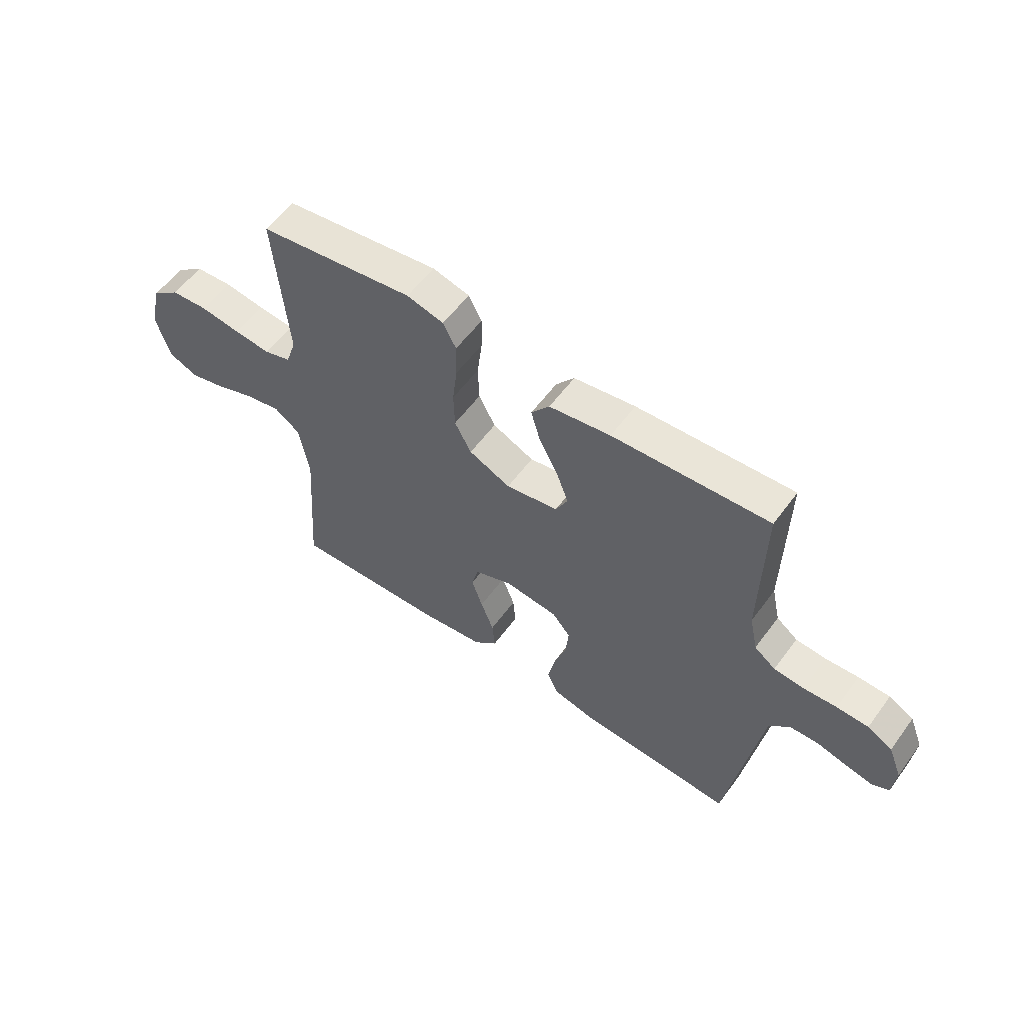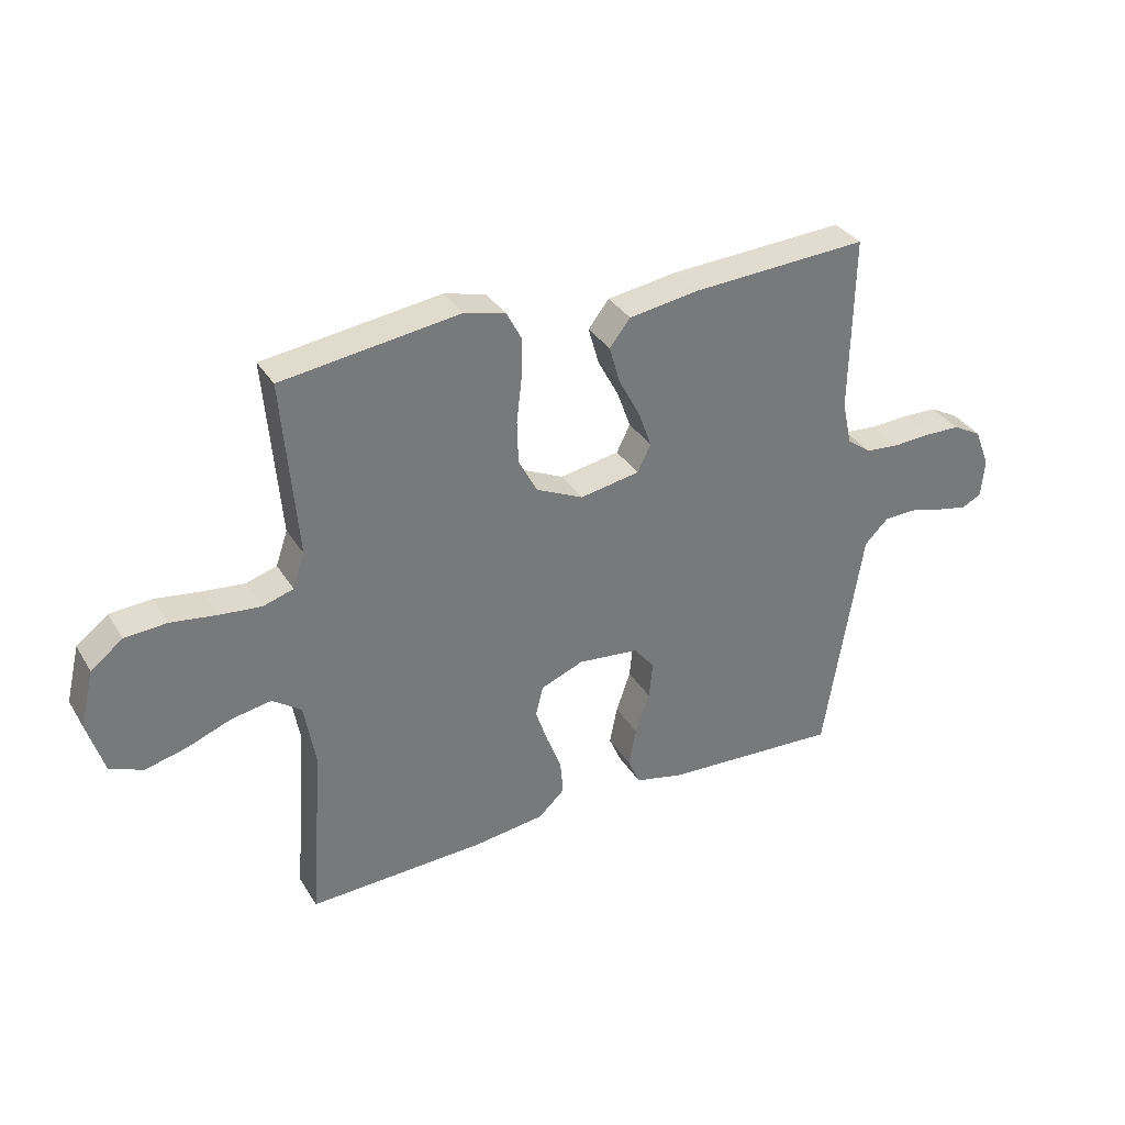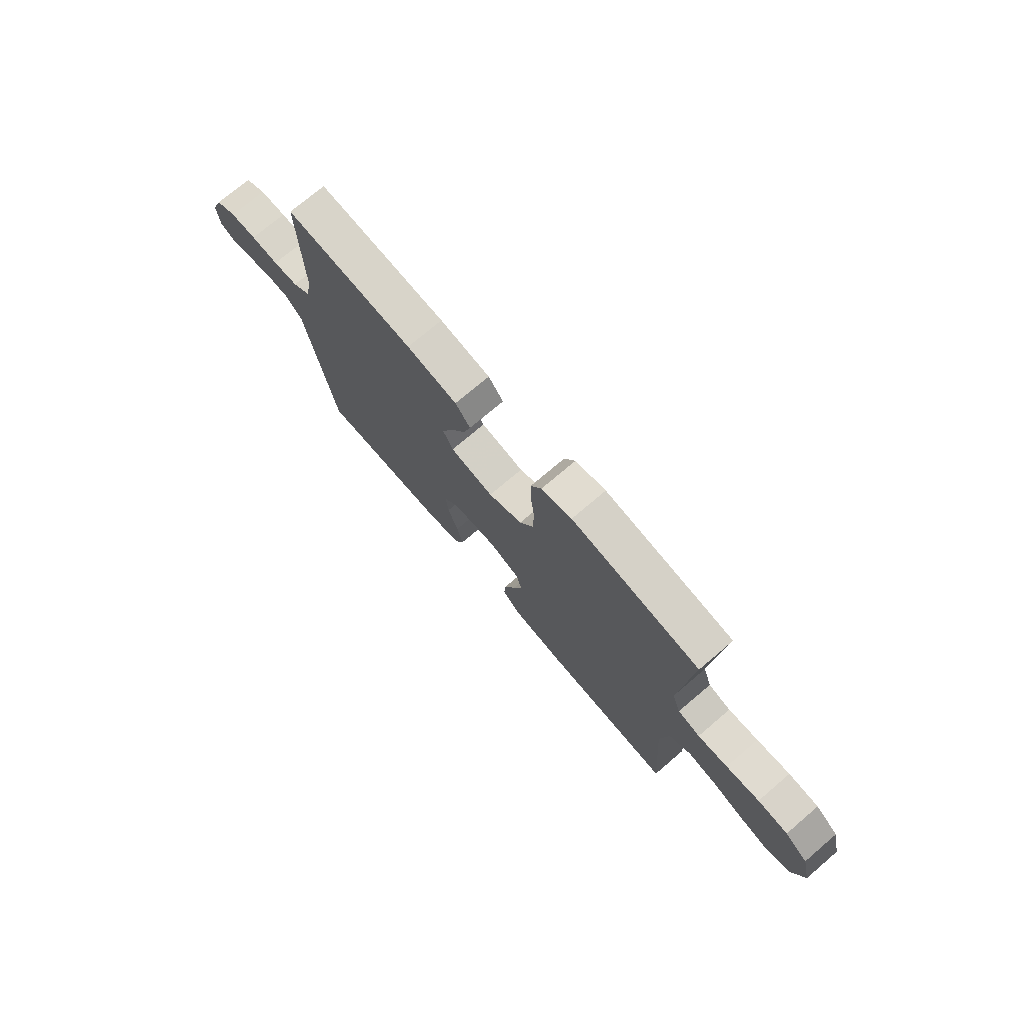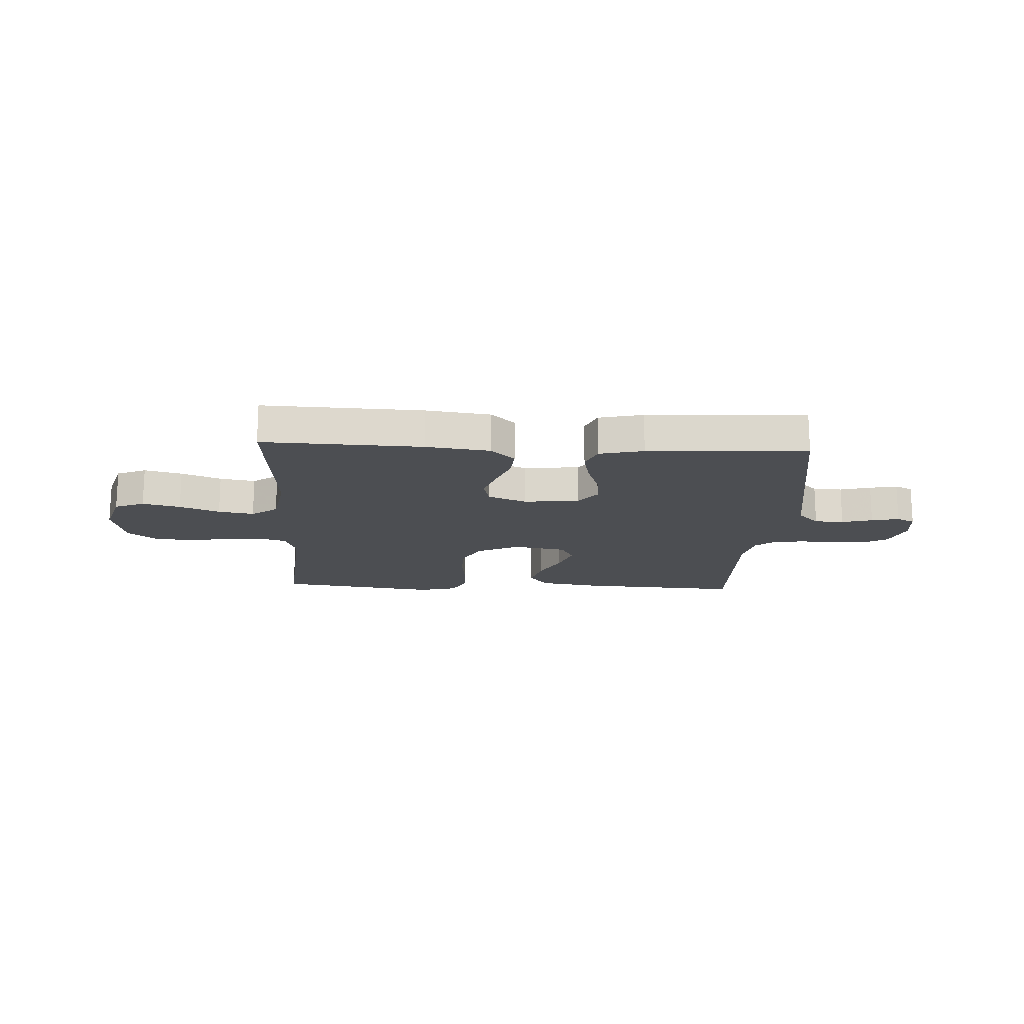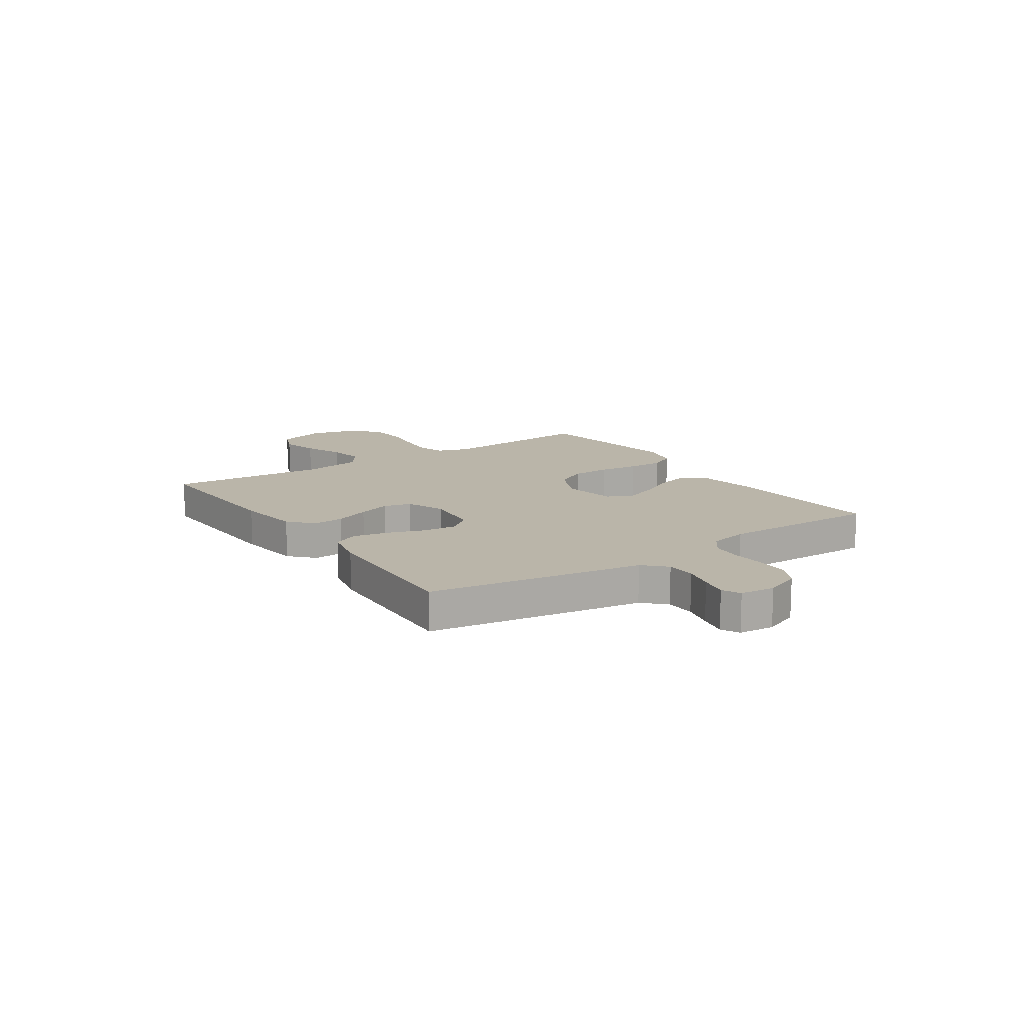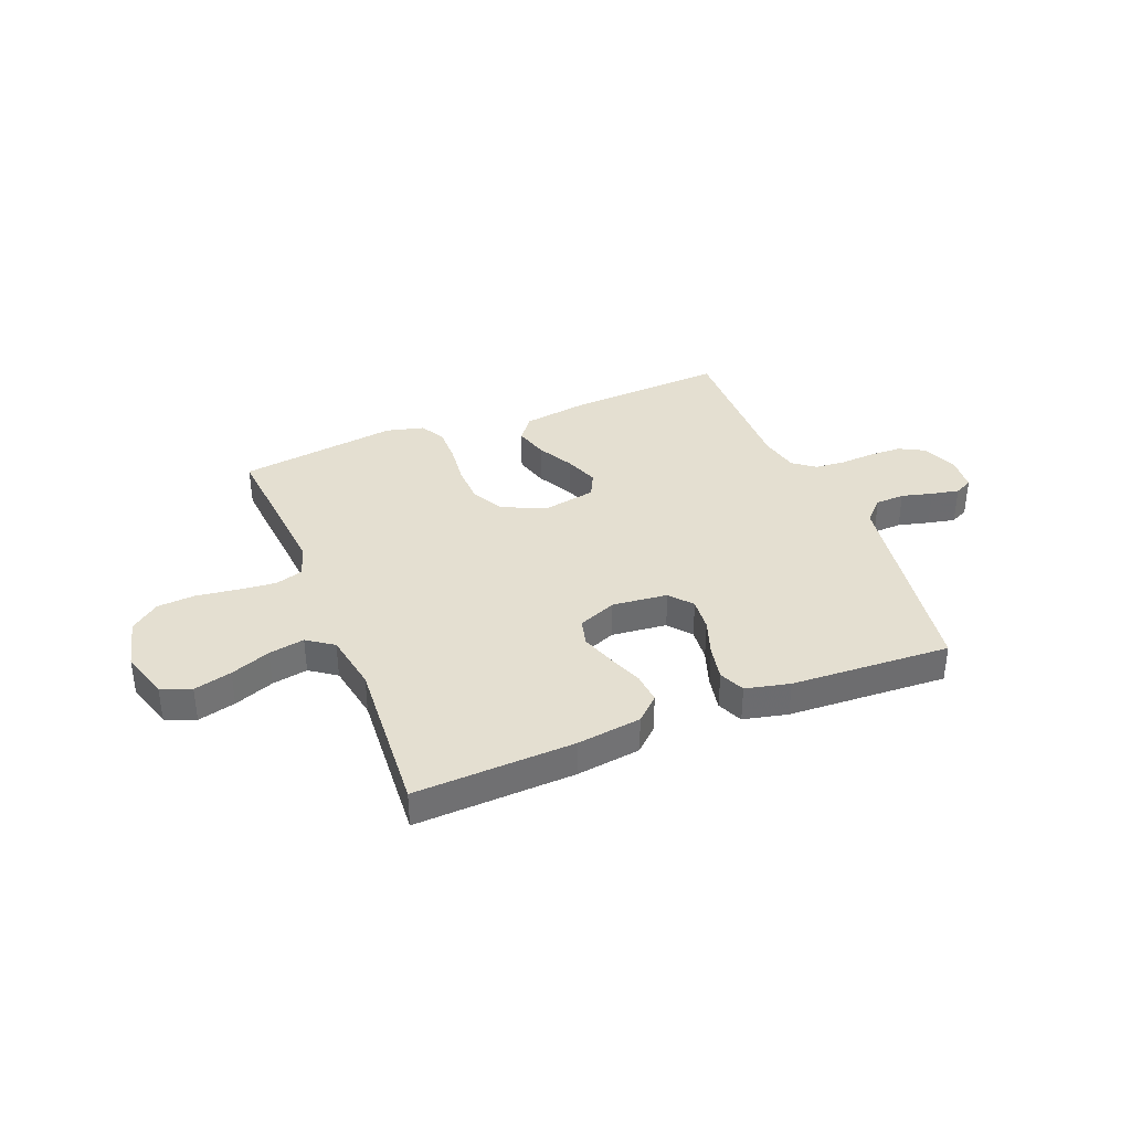
<metadata>
{"format":"obj","ext":"obj","renderer":"f3d","projection":"perspective","resolution":1024,"background":"white","views":[{"elev":57.1,"azim":-144.1,"up":"+Z"},{"elev":34.0,"azim":152.7,"up":"+Z"},{"elev":73.8,"azim":49.6,"up":"+Z"},{"elev":-17.0,"azim":177.2,"up":"+Y"},{"elev":13.6,"azim":-124.1,"up":"+Y"},{"elev":36.7,"azim":158.1,"up":"+Y"}]}
</metadata>
<code>
v 0.5 0.07 -0.5
v 0.2 0.07 -0.488
v 0.079 0.07 -0.472
v 0.034 0.07 -0.43
v 0.039 0.07 -0.372
v 0.064 0.07 -0.307
v 0.085 0.07 -0.245
v 0.072 0.07 -0.194
v 0 0.07 -0.165
v -0.104 0.07 -0.176
v -0.139 0.07 -0.219
v -0.133 0.07 -0.282
v -0.109 0.07 -0.352
v -0.096 0.07 -0.417
v -0.117 0.07 -0.465
v -0.2 0.07 -0.484
v -0.5 0.07 -0.5
v -0.548 0.07 -0.2
v -0.564 0.07 -0.099
v -0.604 0.07 -0.059
v -0.659 0.07 -0.057
v -0.717 0.07 -0.072
v -0.769 0.07 -0.083
v -0.803 0.07 -0.066
v -0.809 0.07 0
v -0.783 0.07 0.066
v -0.735 0.07 0.092
v -0.674 0.07 0.094
v -0.61 0.07 0.09
v -0.552 0.07 0.095
v -0.511 0.07 0.126
v -0.495 0.07 0.2
v -0.5 0.07 0.5
v -0.2 0.07 0.483
v -0.082 0.07 0.465
v -0.047 0.07 0.42
v -0.065 0.07 0.357
v -0.101 0.07 0.289
v -0.124 0.07 0.226
v -0.101 0.07 0.18
v 0 0.07 0.162
v 0.08 0.07 0.199
v 0.112 0.07 0.259
v 0.114 0.07 0.332
v 0.105 0.07 0.408
v 0.104 0.07 0.475
v 0.129 0.07 0.523
v 0.2 0.07 0.541
v 0.5 0.07 0.5
v 0.475 0.07 0.2
v 0.495 0.07 0.141
v 0.547 0.07 0.125
v 0.617 0.07 0.132
v 0.695 0.07 0.143
v 0.766 0.07 0.138
v 0.82 0.07 0.096
v 0.843 0.07 0
v 0.815 0.07 -0.091
v 0.759 0.07 -0.114
v 0.688 0.07 -0.096
v 0.613 0.07 -0.067
v 0.546 0.07 -0.055
v 0.497 0.07 -0.09
v 0.478 0.07 -0.2
v 0.5 0 -0.5
v 0.2 0 -0.488
v 0.079 0 -0.472
v 0.034 0 -0.43
v 0.039 0 -0.372
v 0.064 0 -0.307
v 0.085 0 -0.245
v 0.072 0 -0.194
v 0 0 -0.165
v -0.104 0 -0.176
v -0.139 0 -0.219
v -0.133 0 -0.282
v -0.109 0 -0.352
v -0.096 0 -0.417
v -0.117 0 -0.465
v -0.2 0 -0.484
v -0.5 0 -0.5
v -0.548 0 -0.2
v -0.564 0 -0.099
v -0.604 0 -0.059
v -0.659 0 -0.057
v -0.717 0 -0.072
v -0.769 0 -0.083
v -0.803 0 -0.066
v -0.809 0 0
v -0.783 0 0.066
v -0.735 0 0.092
v -0.674 0 0.094
v -0.61 0 0.09
v -0.552 0 0.095
v -0.511 0 0.126
v -0.495 0 0.2
v -0.5 0 0.5
v -0.2 0 0.483
v -0.082 0 0.465
v -0.047 0 0.42
v -0.065 0 0.357
v -0.101 0 0.289
v -0.124 0 0.226
v -0.101 0 0.18
v 0 0 0.162
v 0.08 0 0.199
v 0.112 0 0.259
v 0.114 0 0.332
v 0.105 0 0.408
v 0.104 0 0.475
v 0.129 0 0.523
v 0.2 0 0.541
v 0.5 0 0.5
v 0.475 0 0.2
v 0.495 0 0.141
v 0.547 0 0.125
v 0.617 0 0.132
v 0.695 0 0.143
v 0.766 0 0.138
v 0.82 0 0.096
v 0.843 0 0
v 0.815 0 -0.091
v 0.759 0 -0.114
v 0.688 0 -0.096
v 0.613 0 -0.067
v 0.546 0 -0.055
v 0.497 0 -0.09
v 0.478 0 -0.2
f 59 60 61
f 58 59 61
f 57 58 61
f 56 57 61
f 55 56 61
f 54 55 61
f 53 54 61
f 52 53 61 62
f 51 52 62 63
f 48 49 50
f 47 48 50
f 46 47 50
f 45 46 50
f 44 45 50
f 51 63 64
f 50 51 64
f 44 50 64
f 43 44 64
f 36 37 38
f 35 36 38
f 34 35 38
f 33 34 38
f 32 33 38
f 31 32 38 39
f 30 31 39 40
f 27 28 29
f 26 27 29
f 25 26 29
f 24 25 29
f 23 24 29
f 22 23 29
f 21 22 29
f 20 21 29 30
f 30 40 41
f 20 30 41
f 19 20 41
f 17 18 19
f 16 17 19
f 15 16 19
f 14 15 19
f 13 14 19
f 12 13 19
f 4 5 6
f 3 4 6
f 2 3 6
f 1 2 6
f 64 1 6
f 64 6 7
f 64 7 8
f 43 64 8
f 42 43 8
f 41 42 8 9
f 19 41 9 10
f 11 12 19
f 10 11 19
f 125 124 123
f 125 123 122
f 125 122 121
f 125 121 120
f 125 120 119
f 125 119 118
f 125 118 117
f 126 125 117 116
f 127 126 116 115
f 114 113 112
f 114 112 111
f 114 111 110
f 114 110 109
f 114 109 108
f 128 127 115
f 128 115 114
f 128 114 108
f 128 108 107
f 102 101 100
f 102 100 99
f 102 99 98
f 102 98 97
f 102 97 96
f 103 102 96 95
f 104 103 95 94
f 93 92 91
f 93 91 90
f 93 90 89
f 93 89 88
f 93 88 87
f 93 87 86
f 93 86 85
f 94 93 85 84
f 105 104 94
f 105 94 84
f 105 84 83
f 83 82 81
f 83 81 80
f 83 80 79
f 83 79 78
f 83 78 77
f 83 77 76
f 70 69 68
f 70 68 67
f 70 67 66
f 70 66 65
f 70 65 128
f 71 70 128
f 72 71 128
f 72 128 107
f 72 107 106
f 73 72 106 105
f 74 73 105 83
f 83 76 75
f 83 75 74
f 1 65 66 2
f 2 66 67 3
f 3 67 68 4
f 4 68 69 5
f 5 69 70 6
f 6 70 71 7
f 7 71 72 8
f 8 72 73 9
f 9 73 74 10
f 10 74 75 11
f 11 75 76 12
f 12 76 77 13
f 13 77 78 14
f 14 78 79 15
f 15 79 80 16
f 16 80 81 17
f 17 81 82 18
f 18 82 83 19
f 19 83 84 20
f 20 84 85 21
f 21 85 86 22
f 22 86 87 23
f 23 87 88 24
f 24 88 89 25
f 25 89 90 26
f 26 90 91 27
f 27 91 92 28
f 28 92 93 29
f 29 93 94 30
f 30 94 95 31
f 31 95 96 32
f 32 96 97 33
f 33 97 98 34
f 34 98 99 35
f 35 99 100 36
f 36 100 101 37
f 37 101 102 38
f 38 102 103 39
f 39 103 104 40
f 40 104 105 41
f 41 105 106 42
f 42 106 107 43
f 43 107 108 44
f 44 108 109 45
f 45 109 110 46
f 46 110 111 47
f 47 111 112 48
f 48 112 113 49
f 49 113 114 50
f 50 114 115 51
f 51 115 116 52
f 52 116 117 53
f 53 117 118 54
f 54 118 119 55
f 55 119 120 56
f 56 120 121 57
f 57 121 122 58
f 58 122 123 59
f 59 123 124 60
f 60 124 125 61
f 61 125 126 62
f 62 126 127 63
f 63 127 128 64
f 64 128 65 1

</code>
